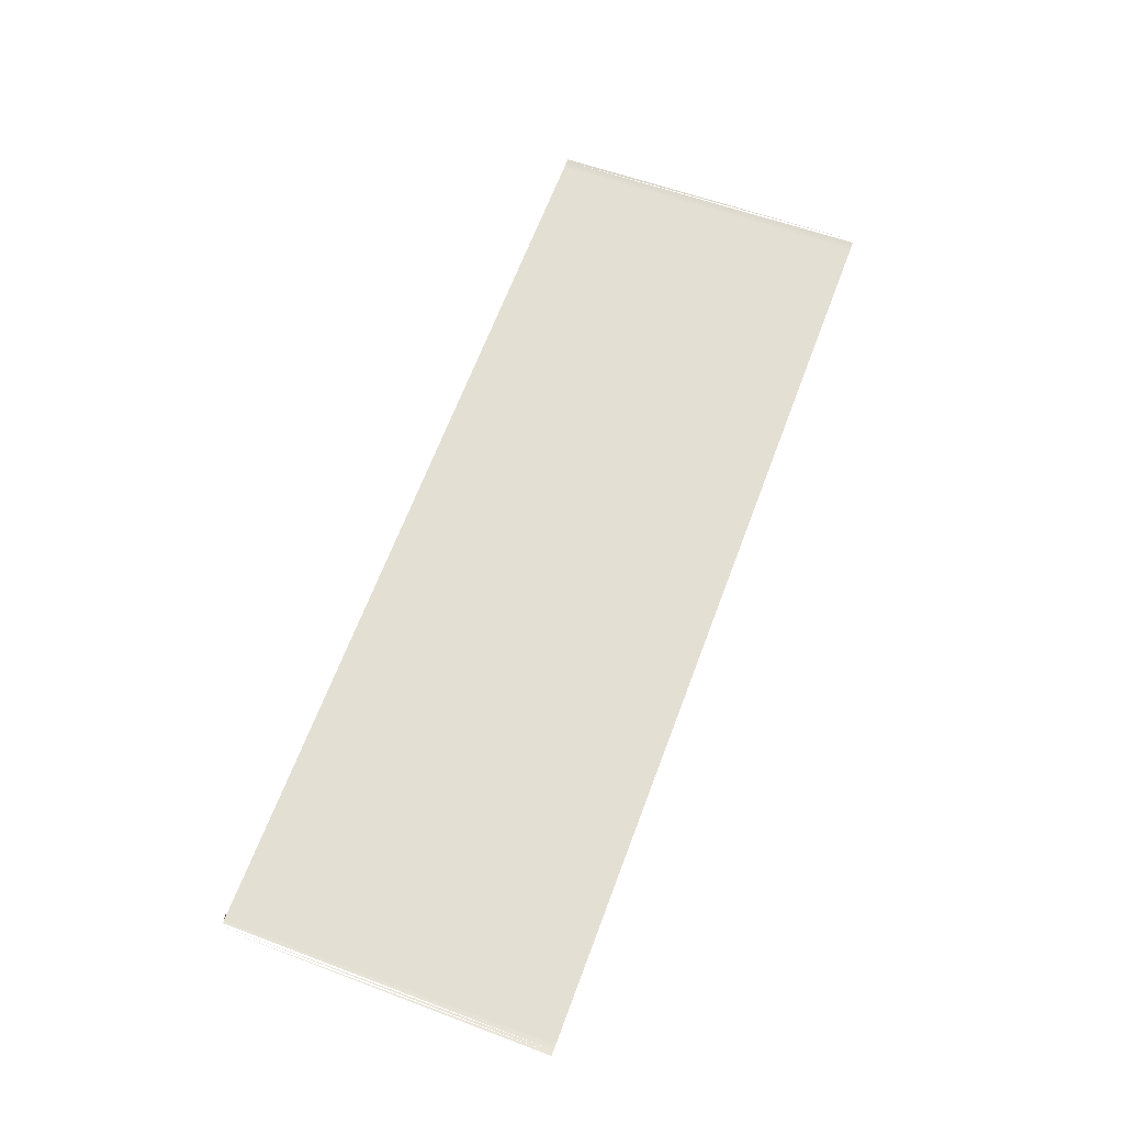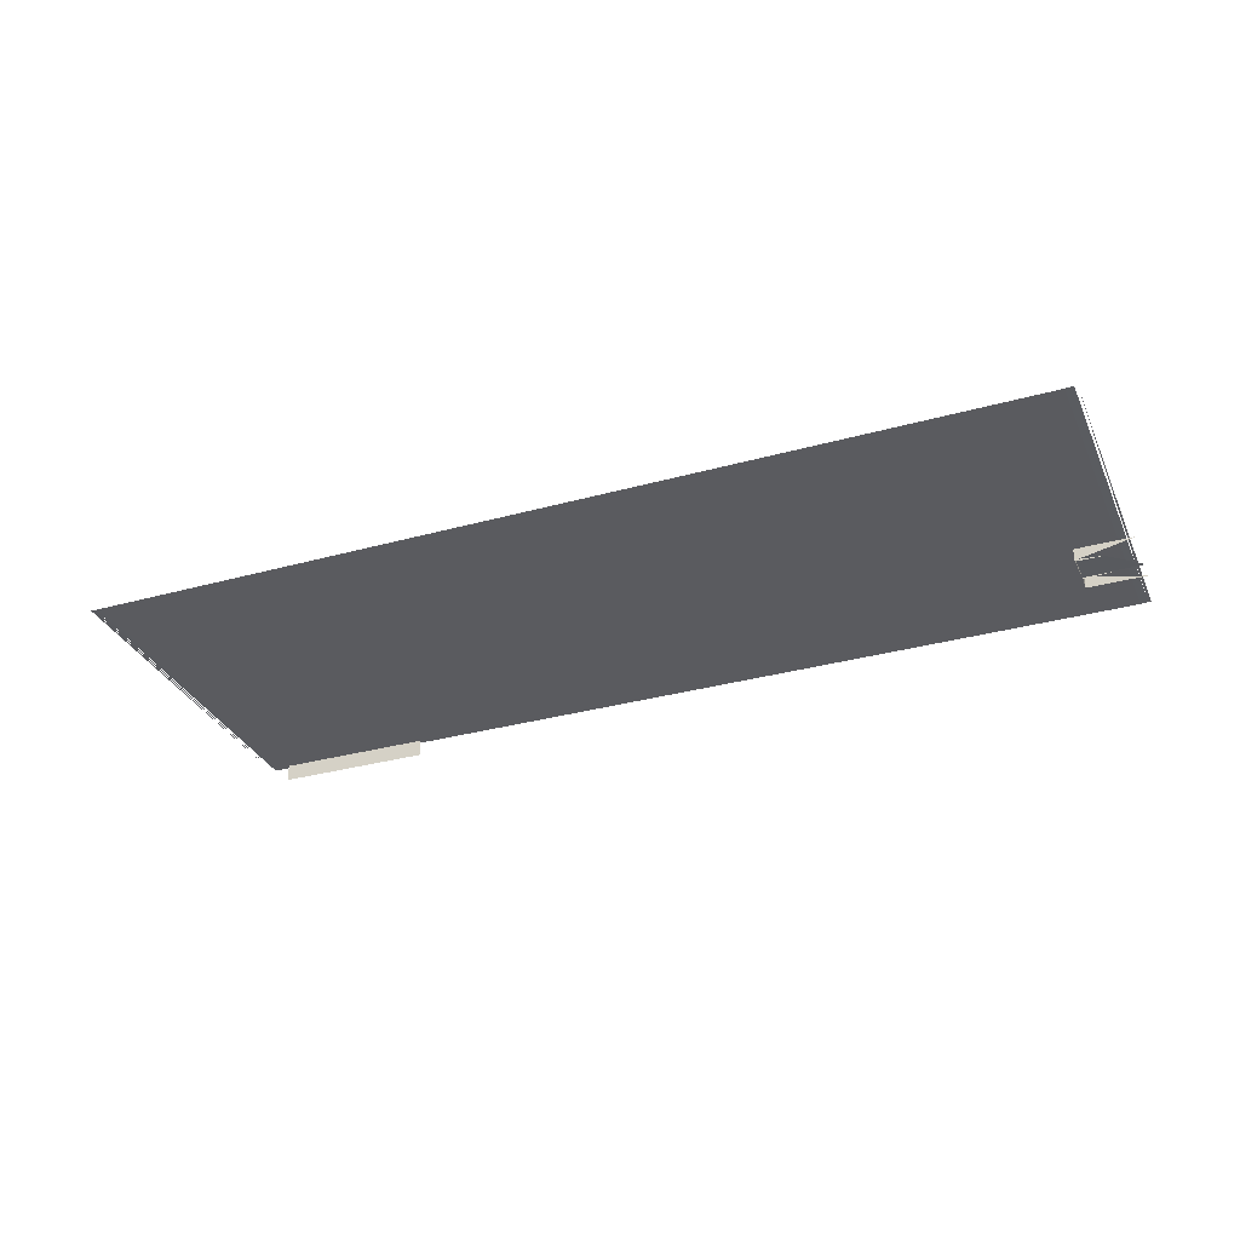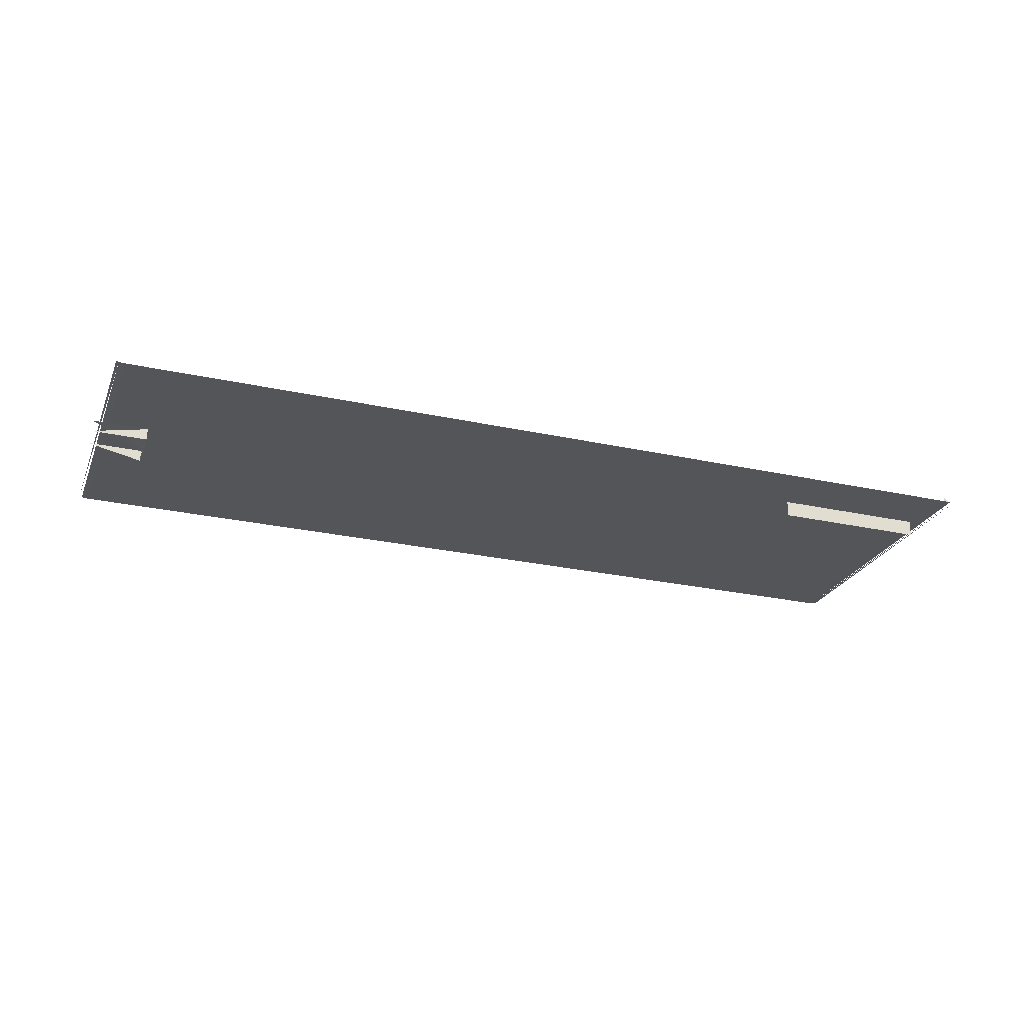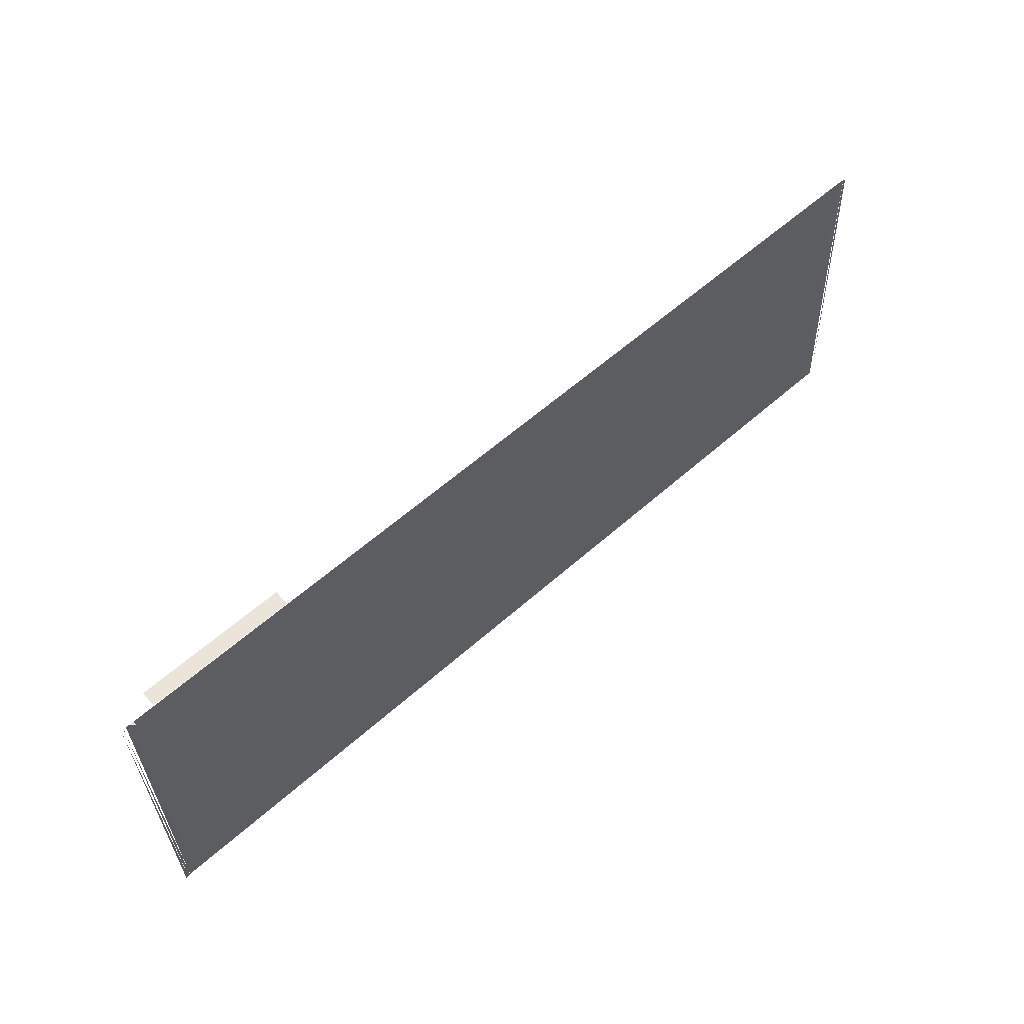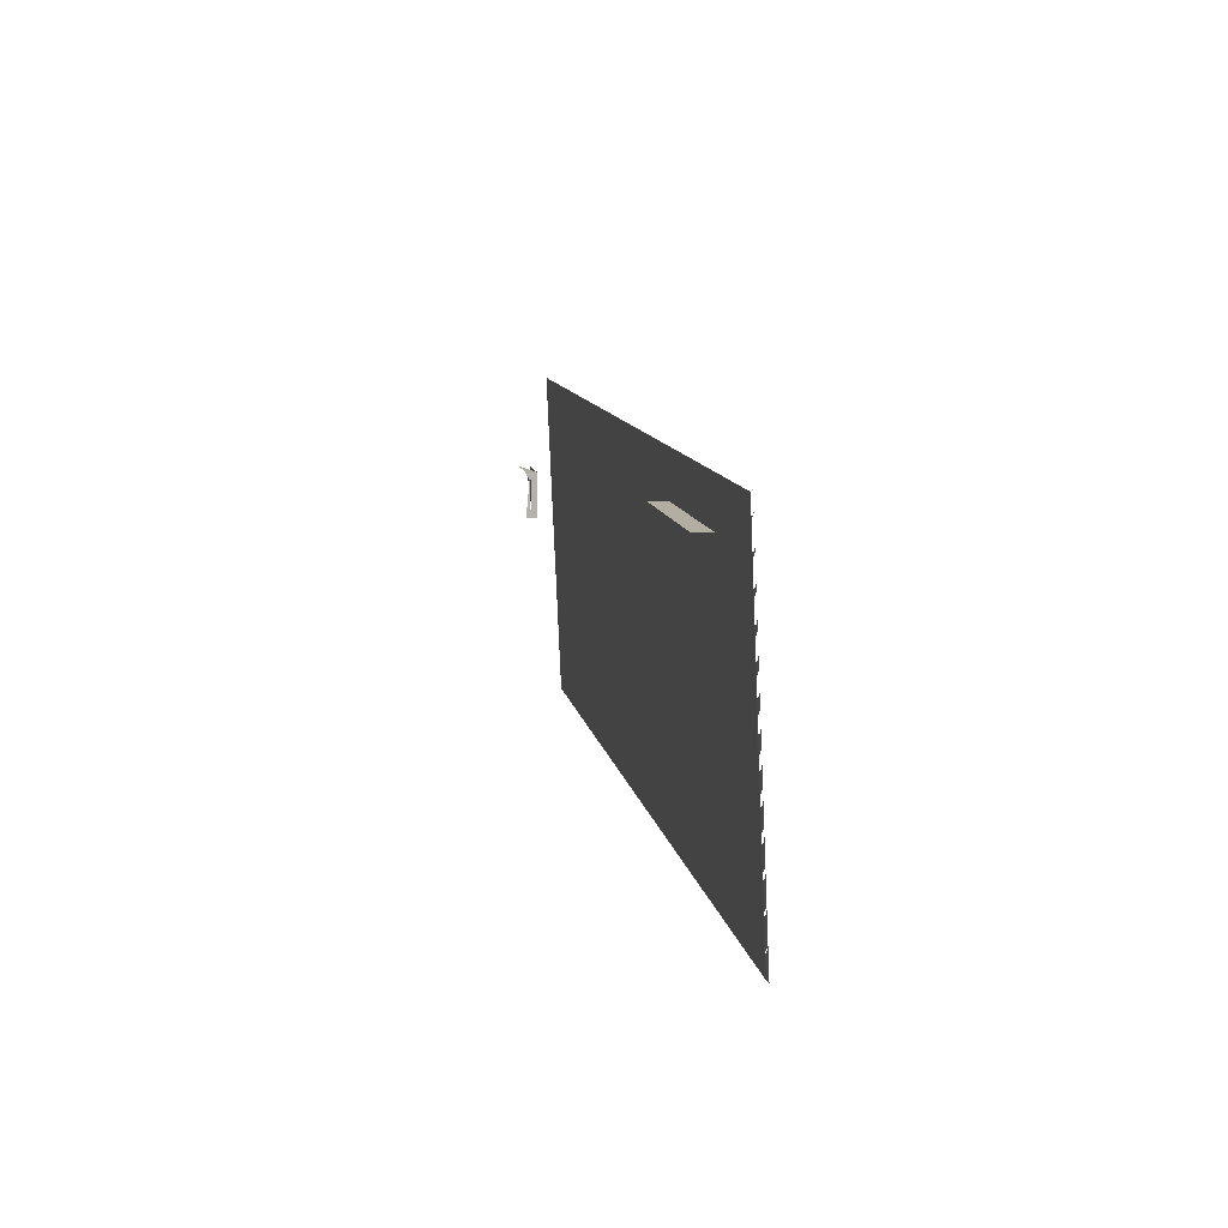
<metadata>
{"format":"obj","ext":"obj","renderer":"f3d","projection":"perspective","resolution":1024,"background":"white","views":[{"elev":66.2,"azim":110.6,"up":"+Y"},{"elev":-30.8,"azim":-158.0,"up":"+Y"},{"elev":-26.6,"azim":-18.9,"up":"+Y"},{"elev":59.1,"azim":137.6,"up":"+Z"},{"elev":10.7,"azim":80.0,"up":"+Z"}]}
</metadata>
<code>
v 0.3494 -0.1649 0.3654
v 0.5505 -0.1649 0.3654
v 0.5505 -0.1862 0.3654
v 0.3494 -0.1862 0.3654
v -0.596 -0.1255 -0.03151
v -0.603 -0.1255 -0.03151
v 0.5865 -0.1255 -0.03151
v -0.6065 -0.1253 -0.03151
v -0.596 -0.1442 0.4065
v 0.5936 -0.1255 -0.03152
v -0.6101 -0.1251 -0.0315
v -0.603 -0.1442 0.4065
v 0.5865 -0.1442 0.4065
v 0.5971 -0.1254 -0.03151
v 0.5936 -0.1442 0.4065
v -0.6136 -0.1247 -0.03148
v -0.6065 -0.144 0.4066
v 0.5865 -0.1384 0.4068
v 0.6006 -0.1252 -0.0315
v -0.6171 -0.1243 -0.03146
v -0.6101 -0.1438 0.4066
v 0.6041 -0.1249 -0.03149
v 0.5971 -0.1441 0.4065
v -0.6136 -0.1434 0.4066
v 0.6076 -0.1245 -0.03147
v 0.6006 -0.1439 0.4066
v -0.6171 -0.143 0.4066
v 0.6041 -0.1436 0.4066
v -0.6293 -0.1655 0.2193
v -0.6293 -0.1812 0.283
v -0.6293 -0.1655 0.283
v -0.5573 -0.1808 0.2193
v -0.5573 -0.1655 0.2193
v -0.5573 -0.1655 0.283
v -0.5573 -0.1756 0.2723
v -0.5573 -0.1756 0.2302
v -0.5573 -0.1812 0.283
v -0.5573 -0.173 0.2302
v -0.5573 -0.181 0.2814
v -0.5573 -0.181 0.2822
v -0.5573 -0.173 0.2723
v -0.5933 -0.1756 0.2302
v -0.5933 -0.173 0.2723
f 3 1 2
f 2 1 3
f 3 4 1
f 1 4 3
f 9 7 5
f 8 12 6
f 7 9 13
f 5 12 9
f 7 15 10
f 11 17 8
f 12 8 17
f 6 12 5
f 15 7 13
f 15 14 10
f 16 21 11
f 17 11 21
f 23 19 14
f 14 15 23
f 21 16 24
f 26 22 19
f 24 20 27
f 28 25 22
f 5 7 9
f 6 12 8
f 13 9 7
f 9 12 5
f 10 15 7
f 8 17 11
f 17 8 12
f 5 12 6
f 13 7 15
f 10 14 15
f 11 21 16
f 21 11 17
f 18 15 13
f 13 15 18
f 14 19 23
f 23 15 14
f 24 16 21
f 19 22 26
f 27 20 24
f 22 25 28
f 33 32 29
f 34 33 31
f 33 36 32
f 37 34 30
f 34 38 33
f 35 32 36
f 38 36 33
f 37 40 34
f 38 34 41
f 35 34 39
f 36 38 42
f 39 34 40
f 41 34 35
f 41 43 38
f 41 35 43
f 29 32 33
f 31 33 34
f 32 36 33
f 30 34 37
f 33 38 34
f 36 32 35
f 33 36 38
f 34 40 37
f 41 34 38
f 39 34 35
f 42 38 36
f 40 34 39
f 35 34 41
f 43 35 41
f 38 43 41

</code>
